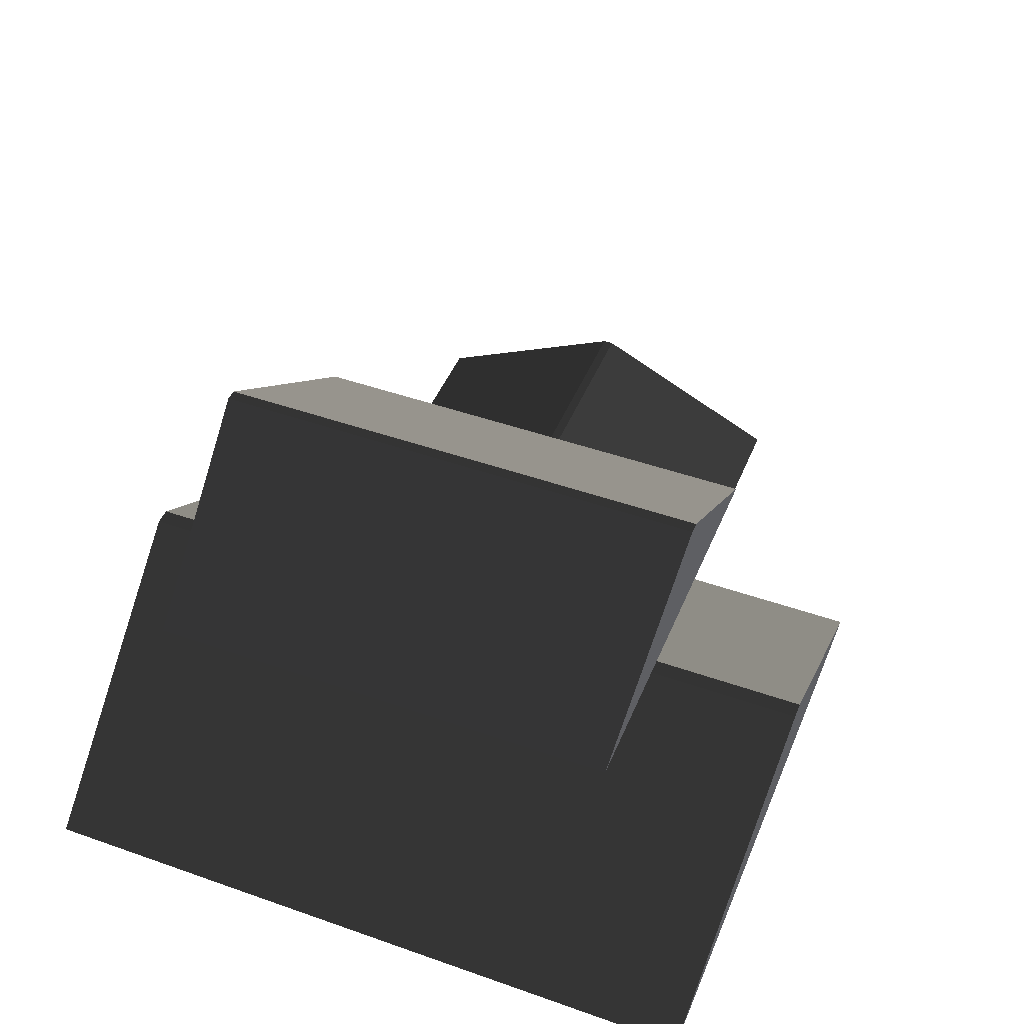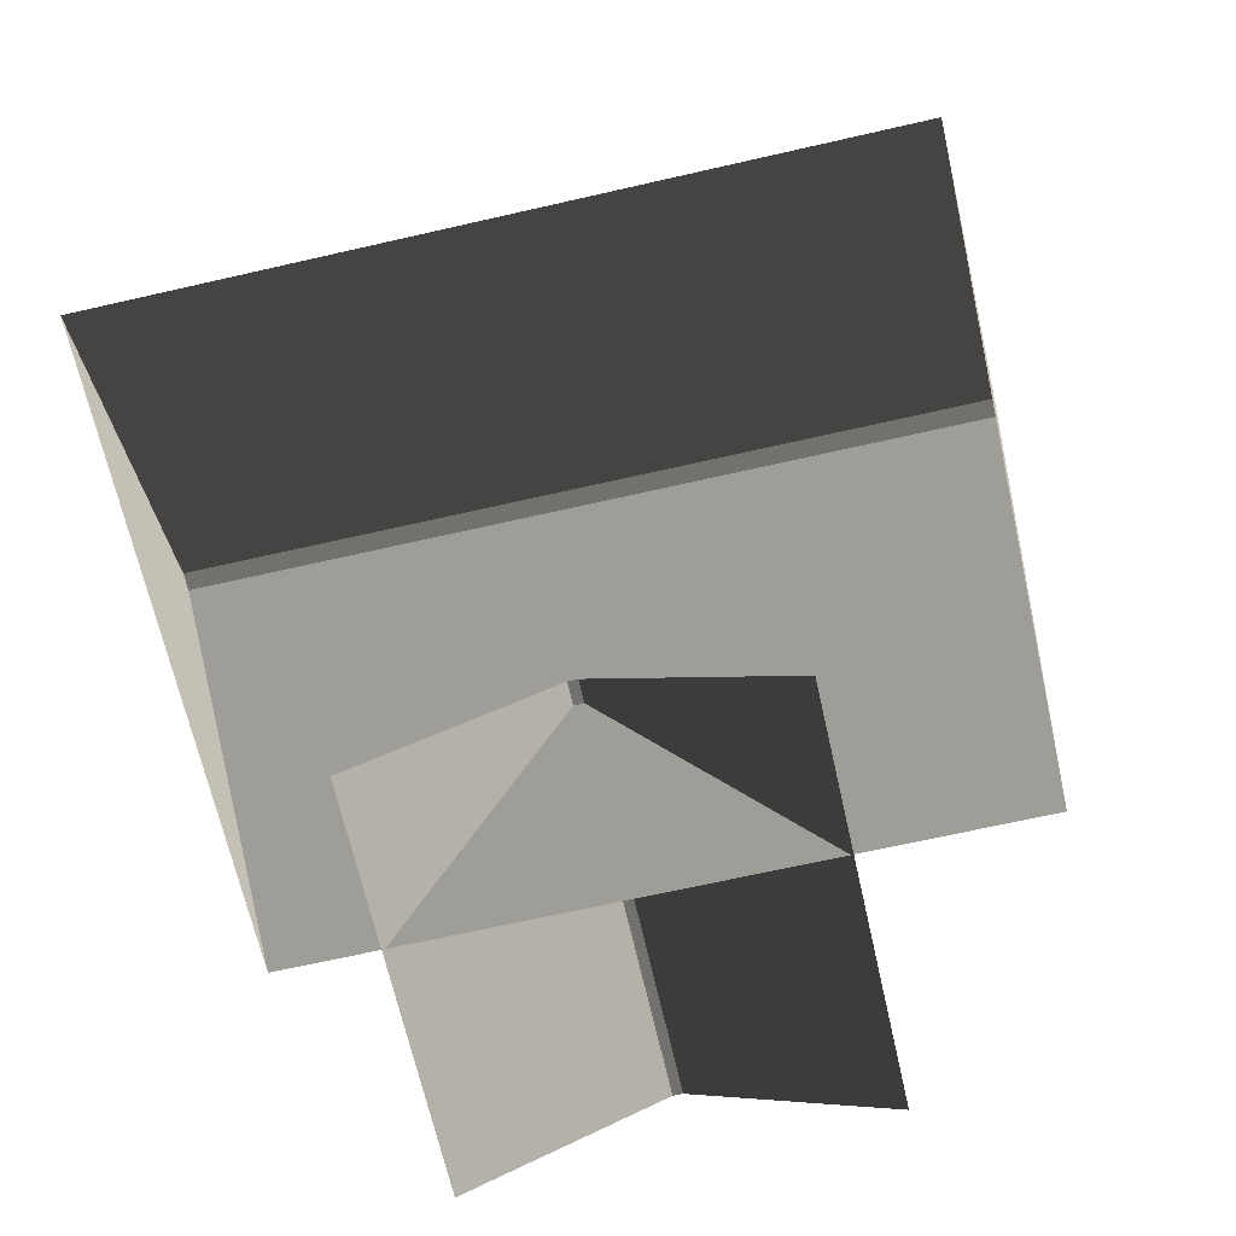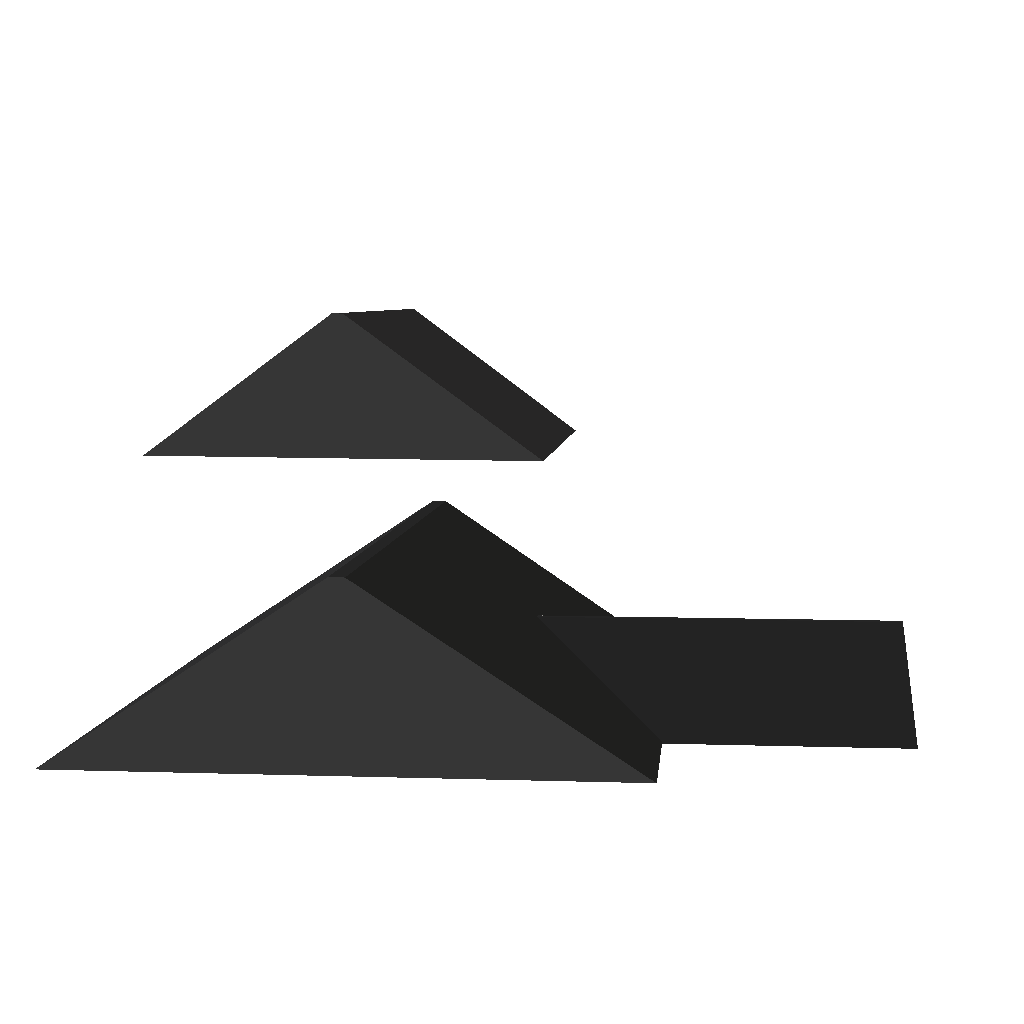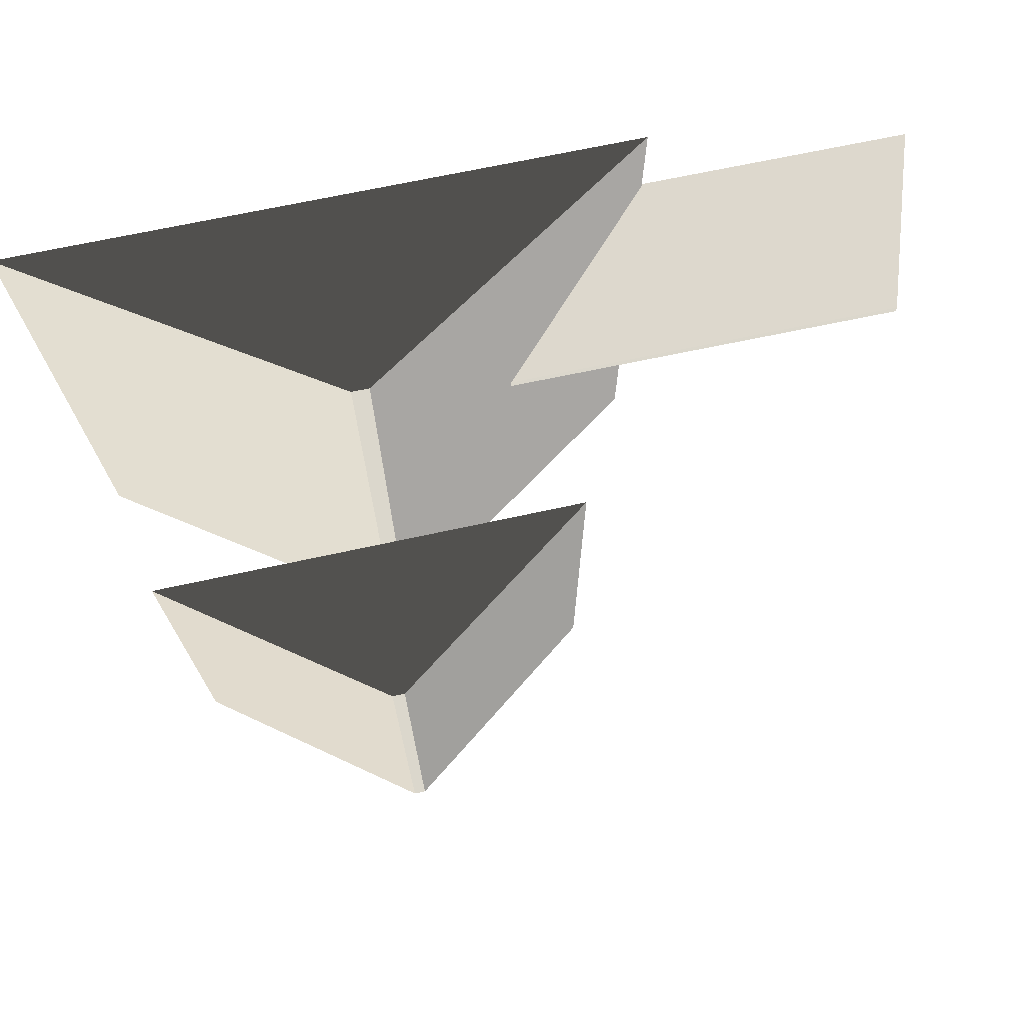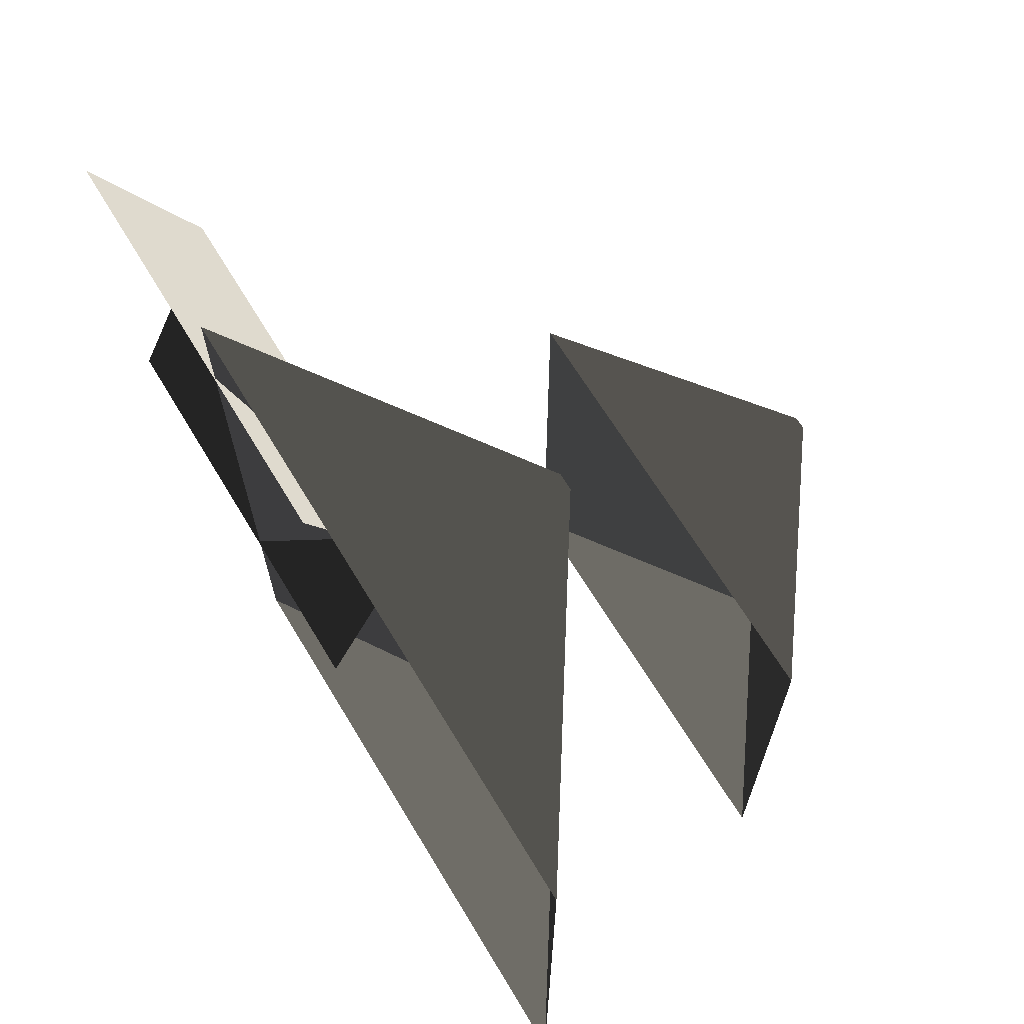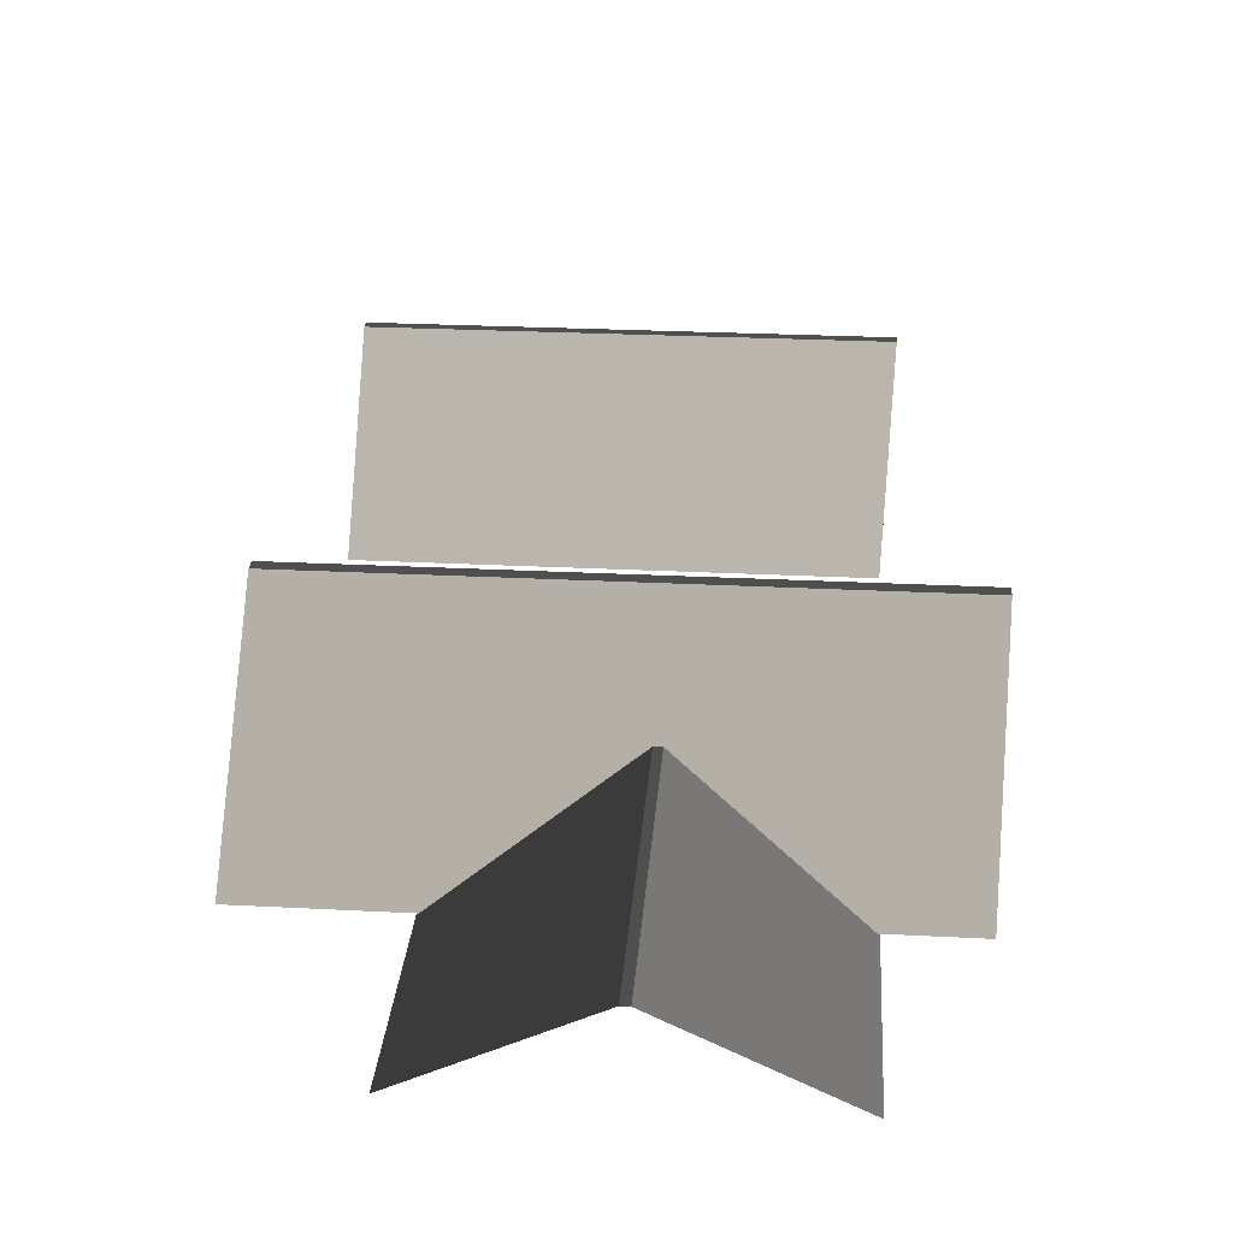
<metadata>
{"format":"obj","ext":"obj","renderer":"f3d","projection":"perspective","resolution":1024,"background":"white","views":[{"elev":46.5,"azim":-68.1,"up":"+Z"},{"elev":-68.4,"azim":-77.2,"up":"+Z"},{"elev":5.9,"azim":5.6,"up":"+Z"},{"elev":73.0,"azim":-11.7,"up":"+Y"},{"elev":67.6,"azim":-121.2,"up":"+Y"},{"elev":27.4,"azim":94.5,"up":"+Z"}]}
</metadata>
<code>
v 0.02682 -4.091 1.032
v -2.955 -4.269 3.008
v -2.955 3.236 3.009
v 0.02683 3.058 1.032
v -2.955 -4.269 3.008
v -3.124 -4.269 3.008
v -3.124 3.236 3.009
v -2.955 3.236 3.009
v -6.106 3.058 1.032
v -3.124 3.236 3.009
v -3.124 -4.269 3.008
v -6.106 -4.091 1.032
v -6.106 -4.091 1.032
v -3.124 -4.269 3.008
v -2.955 -4.269 3.008
v 0.02682 -4.091 1.032
v 0.02683 3.058 1.032
v -2.955 3.236 3.009
v -3.124 3.236 3.009
v -6.106 3.058 1.032
v 2.668 2.016 1.02
v 2.668 -0.05095 2.024
v -1.708 -0.05094 2.024
v -1.708 2.016 1.02
v 2.668 -0.05095 2.024
v 2.668 -0.1542 2.024
v -1.708 -0.1542 2.024
v -1.708 -0.05094 2.024
v -1.708 -2.221 1.02
v -1.708 -0.1542 2.024
v 2.668 -0.1542 2.024
v 2.668 -2.221 1.02
v -1.168 -2.914 4.03
v -3.176 -3.033 5.507
v -3.176 2 5.507
v -1.168 1.881 4.03
v -3.176 -3.033 5.507
v -3.29 -3.033 5.508
v -3.29 2 5.508
v -3.176 2 5.507
v -5.282 1.881 4.055
v -3.29 2 5.508
v -3.29 -3.033 5.508
v -5.282 -2.914 4.055
v -5.282 -2.914 4.055
v -3.29 -3.033 5.508
v -3.176 -3.033 5.507
v -1.168 -2.914 4.03
v -1.168 1.881 4.03
v -3.176 2 5.507
v -3.29 2 5.508
v -5.282 1.881 4.055
g Building_small_t1.033_36386_246
f 1 3 2
f 1 4 3
f 5 7 6
f 5 8 7
f 9 11 10
f 9 12 11
f 13 15 14
f 13 16 15
f 17 19 18
f 17 20 19
f 21 23 22
f 21 24 23
f 25 27 26
f 25 28 27
f 29 31 30
f 29 32 31
f 33 35 34
f 33 36 35
f 37 39 38
f 37 40 39
f 41 43 42
f 41 44 43
f 45 47 46
f 45 48 47
f 49 51 50
f 49 52 51

</code>
